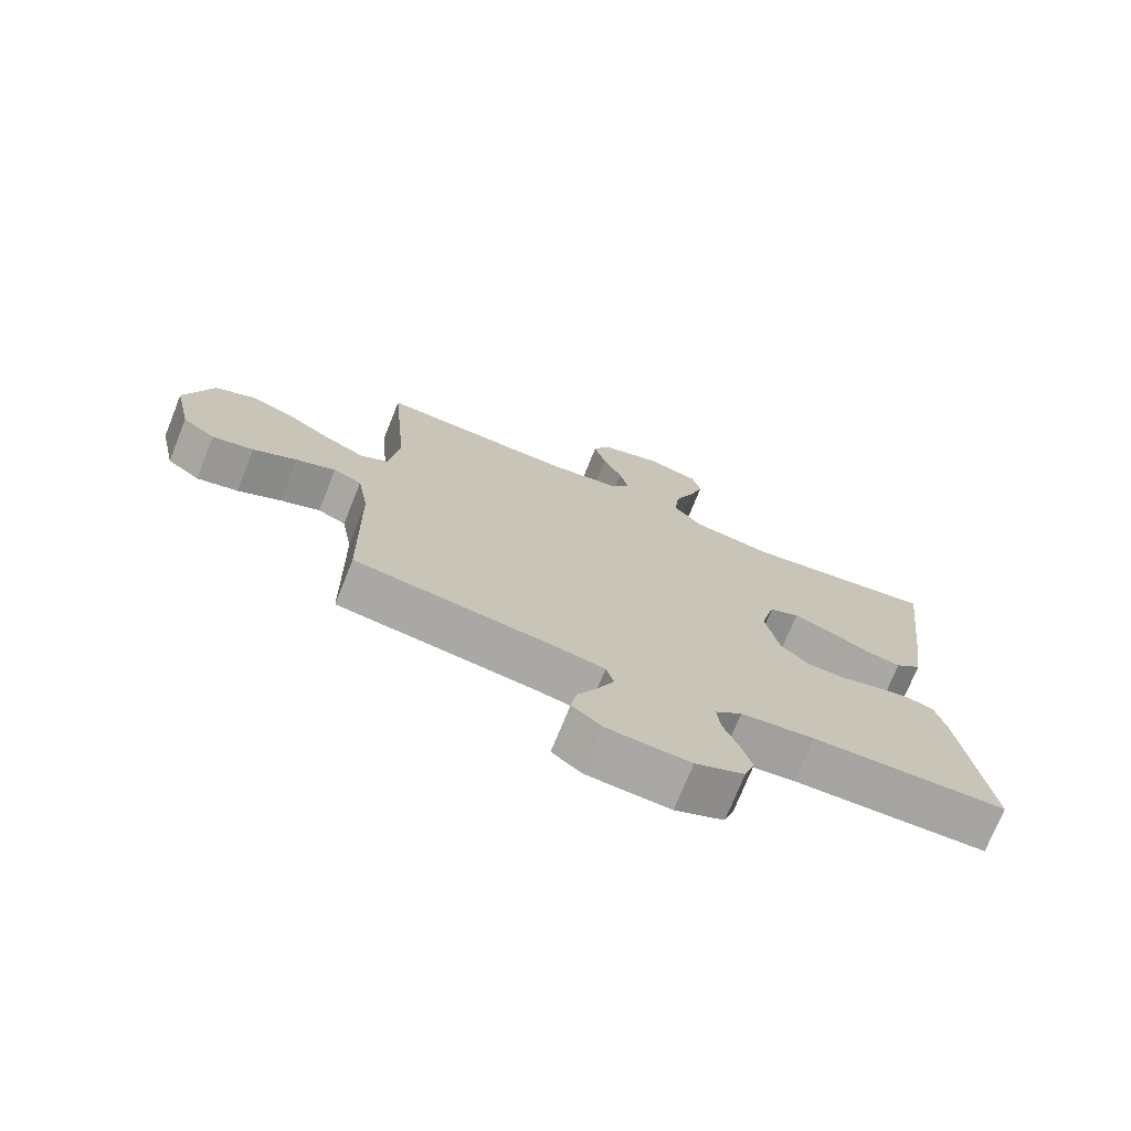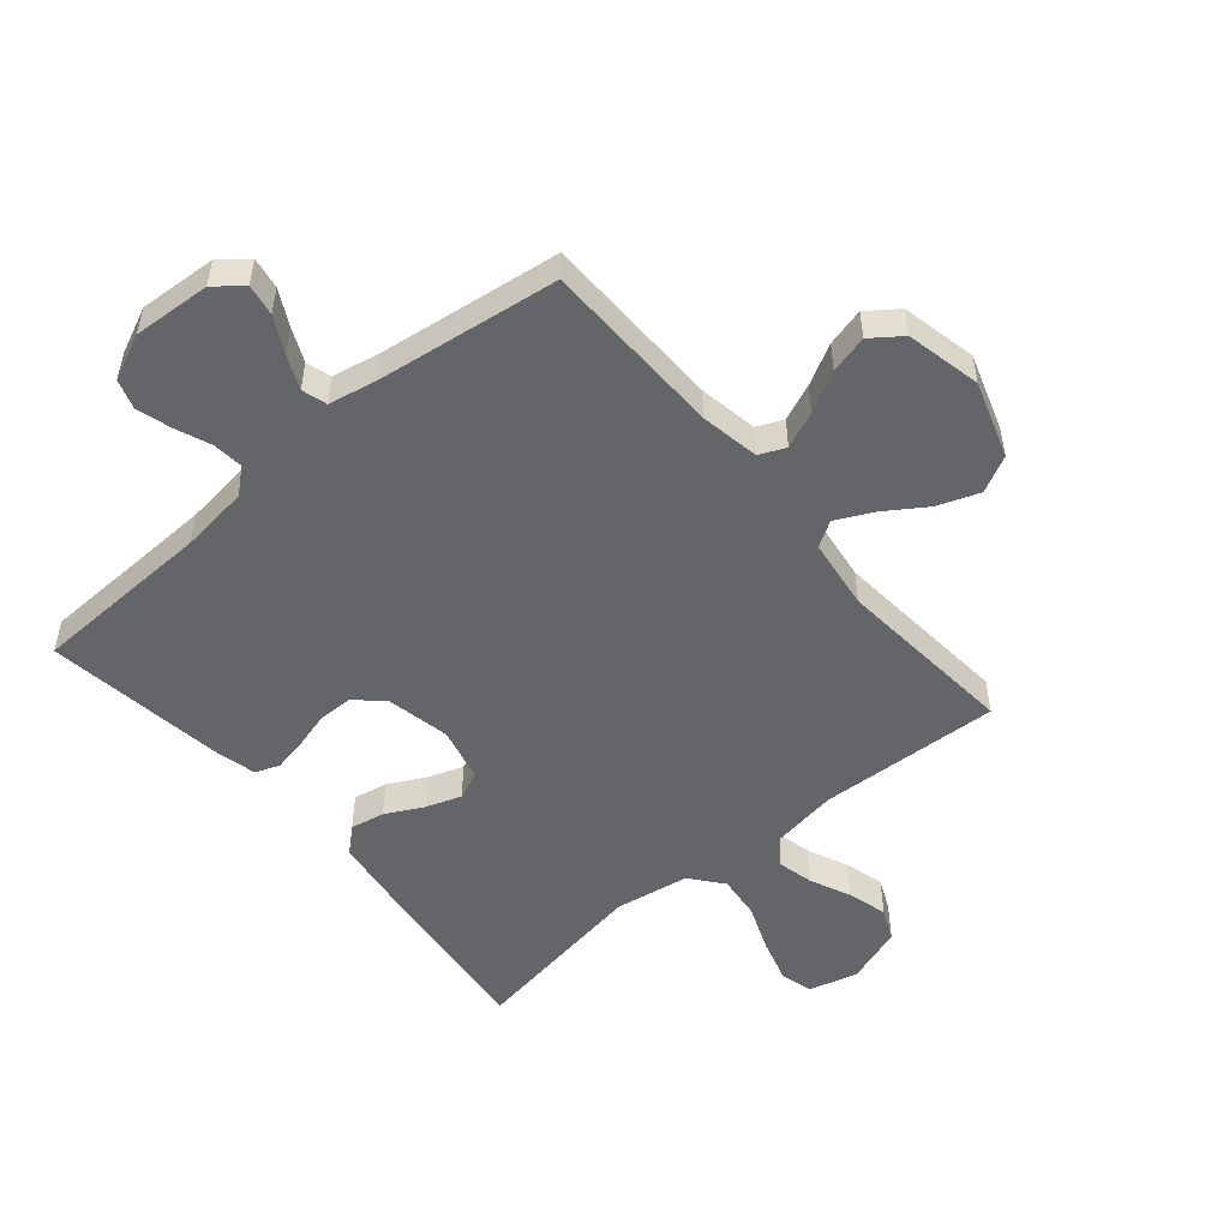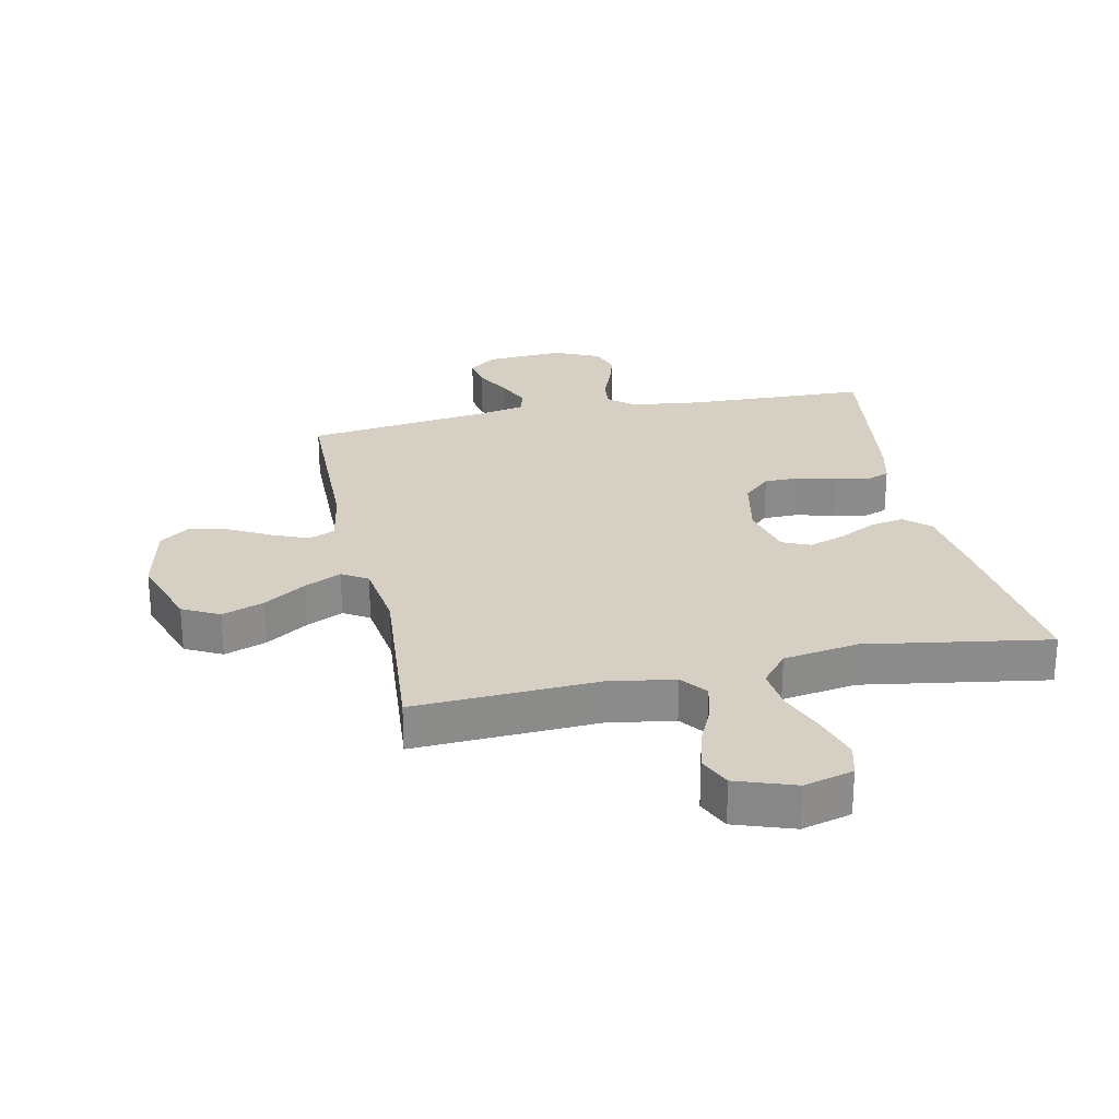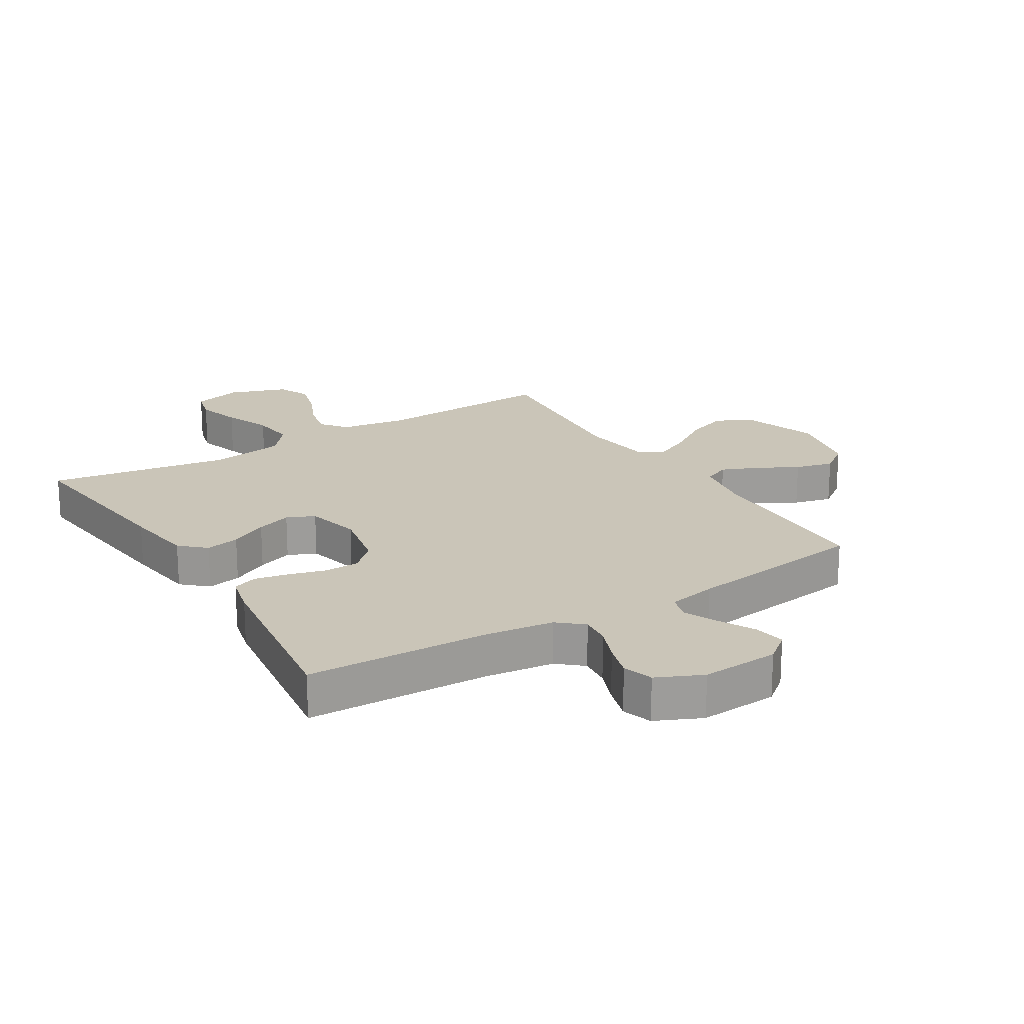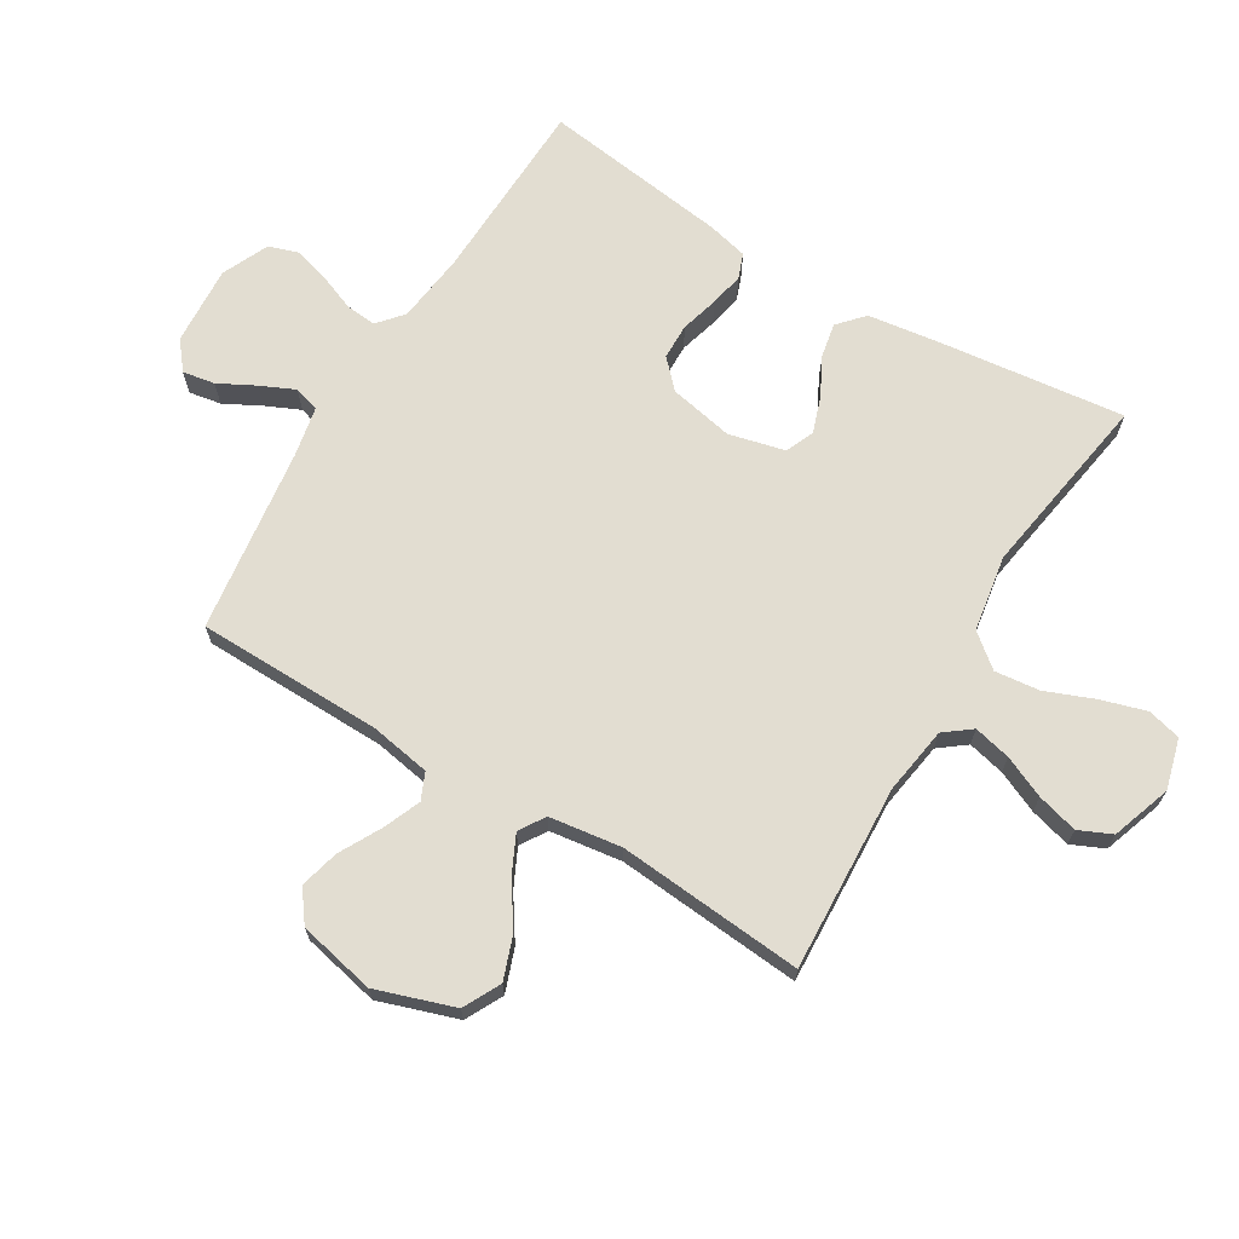
<metadata>
{"format":"obj","ext":"obj","renderer":"f3d","projection":"perspective","resolution":1024,"background":"white","views":[{"elev":-73.7,"azim":-21.9,"up":"+Z"},{"elev":-51.6,"azim":-139.8,"up":"+Y"},{"elev":26.3,"azim":-11.9,"up":"+Y"},{"elev":20.3,"azim":148.4,"up":"+Y"},{"elev":68.4,"azim":-59.0,"up":"+Y"}]}
</metadata>
<code>
v 0.5 0.07 -0.5
v 0.2 0.07 -0.51
v 0.087 0.07 -0.524
v 0.046 0.07 -0.559
v 0.051 0.07 -0.609
v 0.074 0.07 -0.667
v 0.091 0.07 -0.724
v 0.075 0.07 -0.773
v 0 0.07 -0.807
v -0.128 0.07 -0.799
v -0.173 0.07 -0.763
v -0.164 0.07 -0.711
v -0.133 0.07 -0.652
v -0.108 0.07 -0.597
v -0.12 0.07 -0.556
v -0.2 0.07 -0.54
v -0.5 0.07 -0.5
v -0.505 0.07 -0.2
v -0.522 0.07 -0.103
v -0.565 0.07 -0.084
v -0.625 0.07 -0.109
v -0.692 0.07 -0.145
v -0.755 0.07 -0.161
v -0.805 0.07 -0.124
v -0.832 0.07 0
v -0.79 0.07 0.126
v -0.73 0.07 0.157
v -0.661 0.07 0.132
v -0.592 0.07 0.086
v -0.532 0.07 0.057
v -0.49 0.07 0.083
v -0.474 0.07 0.2
v -0.5 0.07 0.5
v -0.2 0.07 0.485
v -0.091 0.07 0.502
v -0.058 0.07 0.545
v -0.072 0.07 0.605
v -0.102 0.07 0.672
v -0.12 0.07 0.738
v -0.096 0.07 0.791
v 0 0.07 0.824
v 0.081 0.07 0.802
v 0.095 0.07 0.748
v 0.073 0.07 0.675
v 0.042 0.07 0.597
v 0.034 0.07 0.525
v 0.077 0.07 0.472
v 0.2 0.07 0.452
v 0.5 0.07 0.5
v 0.465 0.07 0.2
v 0.449 0.07 0.084
v 0.408 0.07 0.047
v 0.352 0.07 0.058
v 0.29 0.07 0.09
v 0.232 0.07 0.11
v 0.186 0.07 0.09
v 0.164 0.07 0
v 0.185 0.07 -0.104
v 0.229 0.07 -0.146
v 0.287 0.07 -0.147
v 0.348 0.07 -0.13
v 0.403 0.07 -0.119
v 0.443 0.07 -0.134
v 0.459 0.07 -0.2
v 0.5 0 -0.5
v 0.2 0 -0.51
v 0.087 0 -0.524
v 0.046 0 -0.559
v 0.051 0 -0.609
v 0.074 0 -0.667
v 0.091 0 -0.724
v 0.075 0 -0.773
v 0 0 -0.807
v -0.128 0 -0.799
v -0.173 0 -0.763
v -0.164 0 -0.711
v -0.133 0 -0.652
v -0.108 0 -0.597
v -0.12 0 -0.556
v -0.2 0 -0.54
v -0.5 0 -0.5
v -0.505 0 -0.2
v -0.522 0 -0.103
v -0.565 0 -0.084
v -0.625 0 -0.109
v -0.692 0 -0.145
v -0.755 0 -0.161
v -0.805 0 -0.124
v -0.832 0 0
v -0.79 0 0.126
v -0.73 0 0.157
v -0.661 0 0.132
v -0.592 0 0.086
v -0.532 0 0.057
v -0.49 0 0.083
v -0.474 0 0.2
v -0.5 0 0.5
v -0.2 0 0.485
v -0.091 0 0.502
v -0.058 0 0.545
v -0.072 0 0.605
v -0.102 0 0.672
v -0.12 0 0.738
v -0.096 0 0.791
v 0 0 0.824
v 0.081 0 0.802
v 0.095 0 0.748
v 0.073 0 0.675
v 0.042 0 0.597
v 0.034 0 0.525
v 0.077 0 0.472
v 0.2 0 0.452
v 0.5 0 0.5
v 0.465 0 0.2
v 0.449 0 0.084
v 0.408 0 0.047
v 0.352 0 0.058
v 0.29 0 0.09
v 0.232 0 0.11
v 0.186 0 0.09
v 0.164 0 0
v 0.185 0 -0.104
v 0.229 0 -0.146
v 0.287 0 -0.147
v 0.348 0 -0.13
v 0.403 0 -0.119
v 0.443 0 -0.134
v 0.459 0 -0.2
f 63 64 1 2
f 60 61 62 63
f 60 63 2 3
f 59 60 3 4
f 58 59 4
f 57 58 4
f 51 52 53 54
f 51 54 55
f 48 49 50 51
f 47 48 51 55
f 46 47 55 56
f 42 43 44 45
f 40 41 42 45
f 40 45 46
f 37 38 39 40
f 36 37 40 46
f 35 36 46 56
f 32 33 34
f 31 32 34 35
f 26 27 28 29
f 26 29 30
f 25 26 30
f 24 25 30
f 21 22 23 24
f 20 21 24 30
f 19 20 30 31
f 16 17 18
f 15 16 18 19
f 10 11 12 13
f 10 13 14
f 9 10 14
f 8 9 14 15
f 5 6 7 8
f 31 35 56 57
f 31 57 4
f 19 31 4 5
f 5 8 15 19
f 66 65 128 127
f 127 126 125 124
f 67 66 127 124
f 68 67 124 123
f 68 123 122
f 68 122 121
f 118 117 116 115
f 119 118 115
f 115 114 113 112
f 119 115 112 111
f 120 119 111 110
f 109 108 107 106
f 109 106 105 104
f 110 109 104
f 104 103 102 101
f 110 104 101 100
f 120 110 100 99
f 98 97 96
f 99 98 96 95
f 93 92 91 90
f 94 93 90
f 94 90 89
f 94 89 88
f 88 87 86 85
f 94 88 85 84
f 95 94 84 83
f 82 81 80
f 83 82 80 79
f 77 76 75 74
f 78 77 74
f 78 74 73
f 79 78 73 72
f 72 71 70 69
f 121 120 99 95
f 68 121 95
f 69 68 95 83
f 83 79 72 69
f 1 65 66 2
f 2 66 67 3
f 3 67 68 4
f 4 68 69 5
f 5 69 70 6
f 6 70 71 7
f 7 71 72 8
f 8 72 73 9
f 9 73 74 10
f 10 74 75 11
f 11 75 76 12
f 12 76 77 13
f 13 77 78 14
f 14 78 79 15
f 15 79 80 16
f 16 80 81 17
f 17 81 82 18
f 18 82 83 19
f 19 83 84 20
f 20 84 85 21
f 21 85 86 22
f 22 86 87 23
f 23 87 88 24
f 24 88 89 25
f 25 89 90 26
f 26 90 91 27
f 27 91 92 28
f 28 92 93 29
f 29 93 94 30
f 30 94 95 31
f 31 95 96 32
f 32 96 97 33
f 33 97 98 34
f 34 98 99 35
f 35 99 100 36
f 36 100 101 37
f 37 101 102 38
f 38 102 103 39
f 39 103 104 40
f 40 104 105 41
f 41 105 106 42
f 42 106 107 43
f 43 107 108 44
f 44 108 109 45
f 45 109 110 46
f 46 110 111 47
f 47 111 112 48
f 48 112 113 49
f 49 113 114 50
f 50 114 115 51
f 51 115 116 52
f 52 116 117 53
f 53 117 118 54
f 54 118 119 55
f 55 119 120 56
f 56 120 121 57
f 57 121 122 58
f 58 122 123 59
f 59 123 124 60
f 60 124 125 61
f 61 125 126 62
f 62 126 127 63
f 63 127 128 64
f 64 128 65 1

</code>
